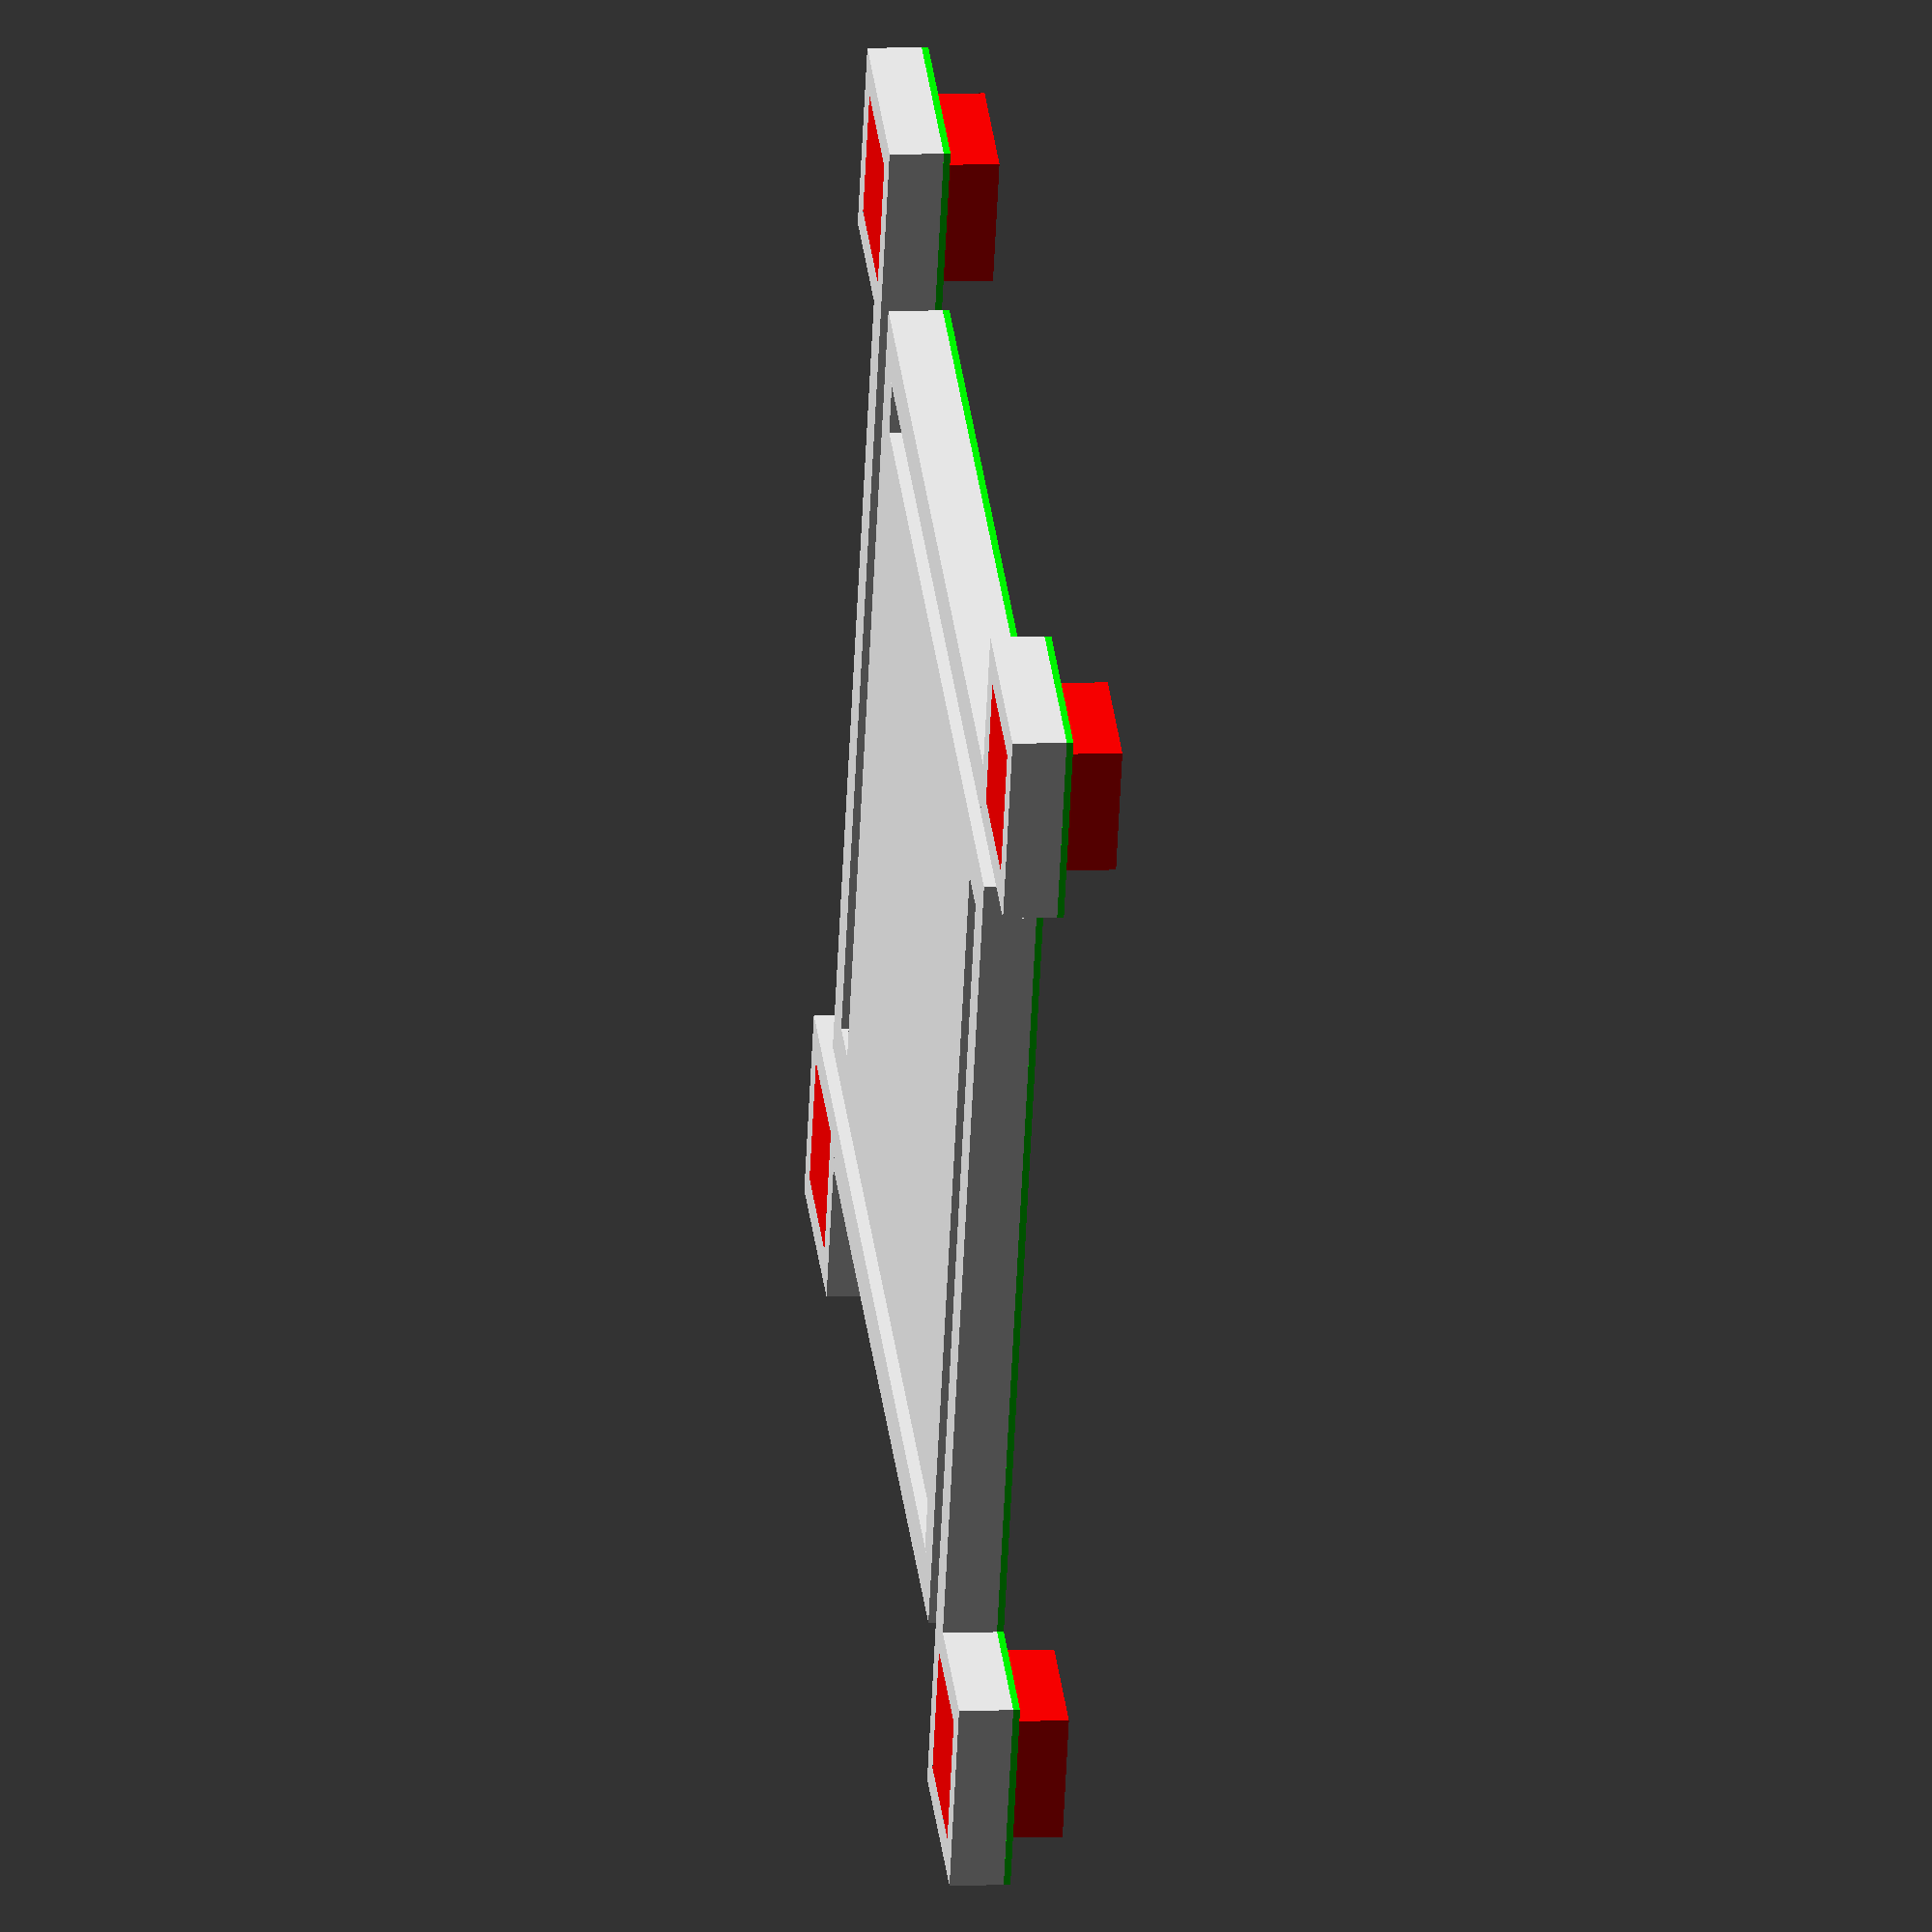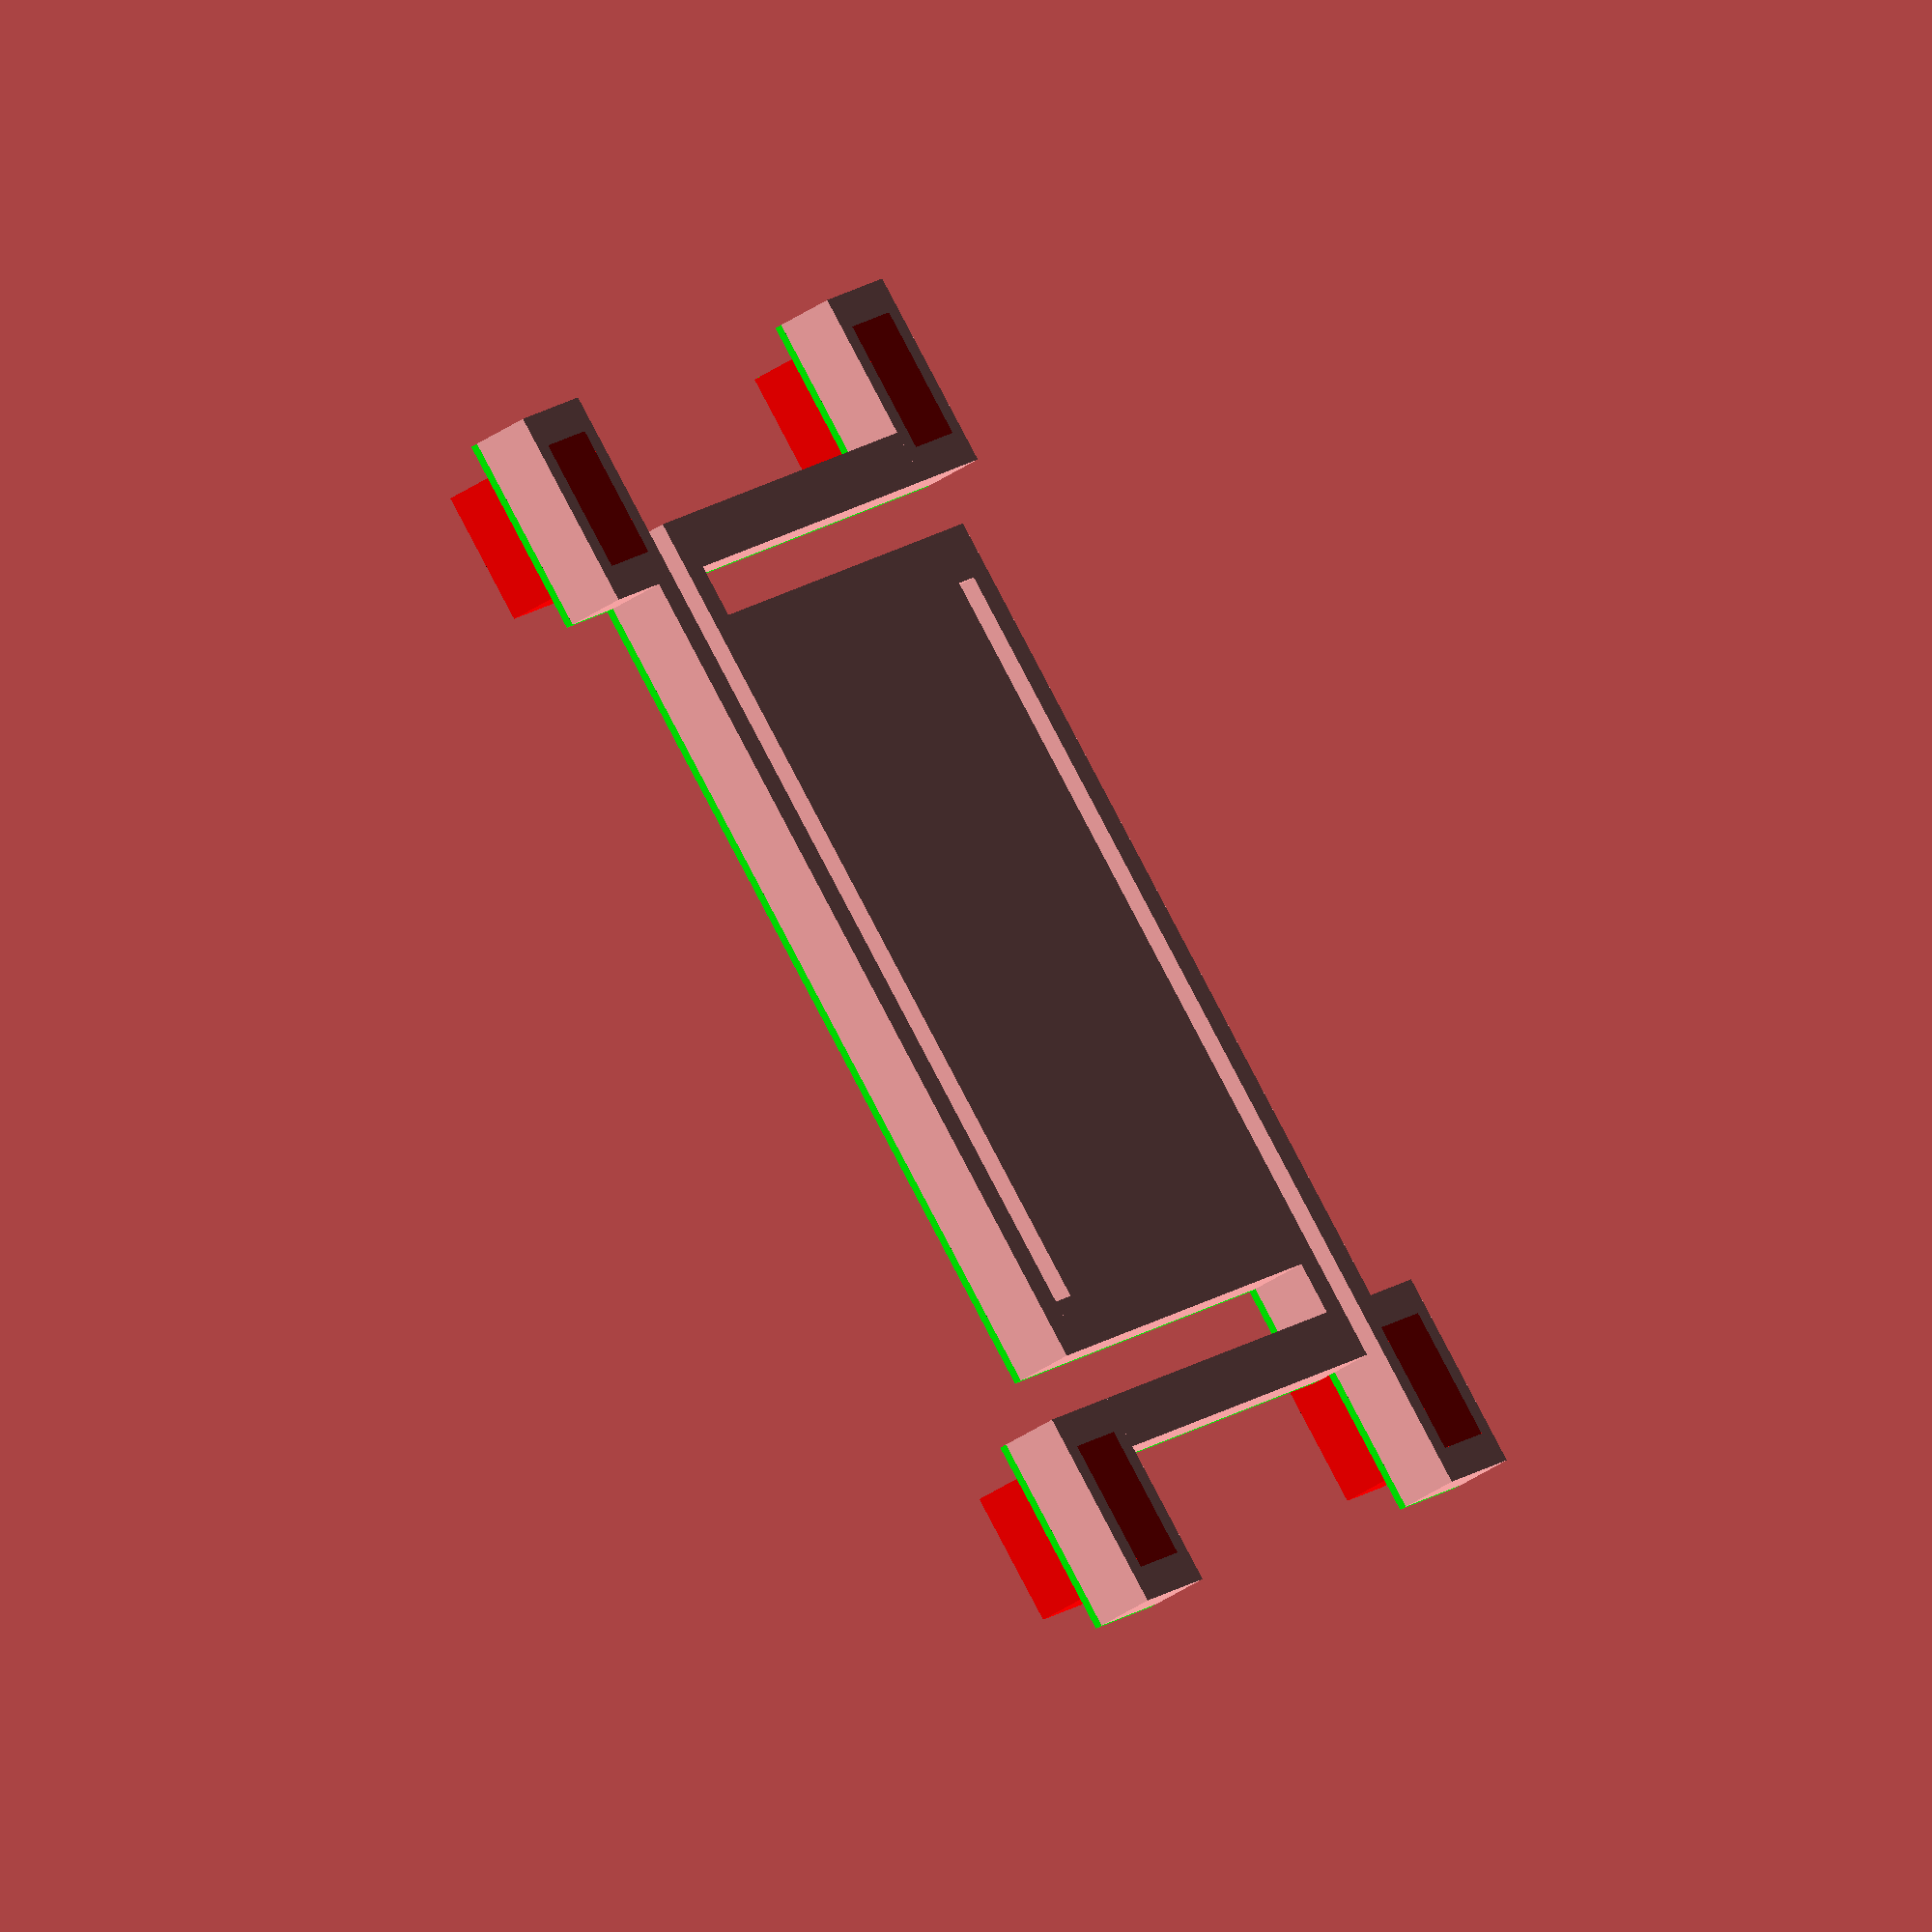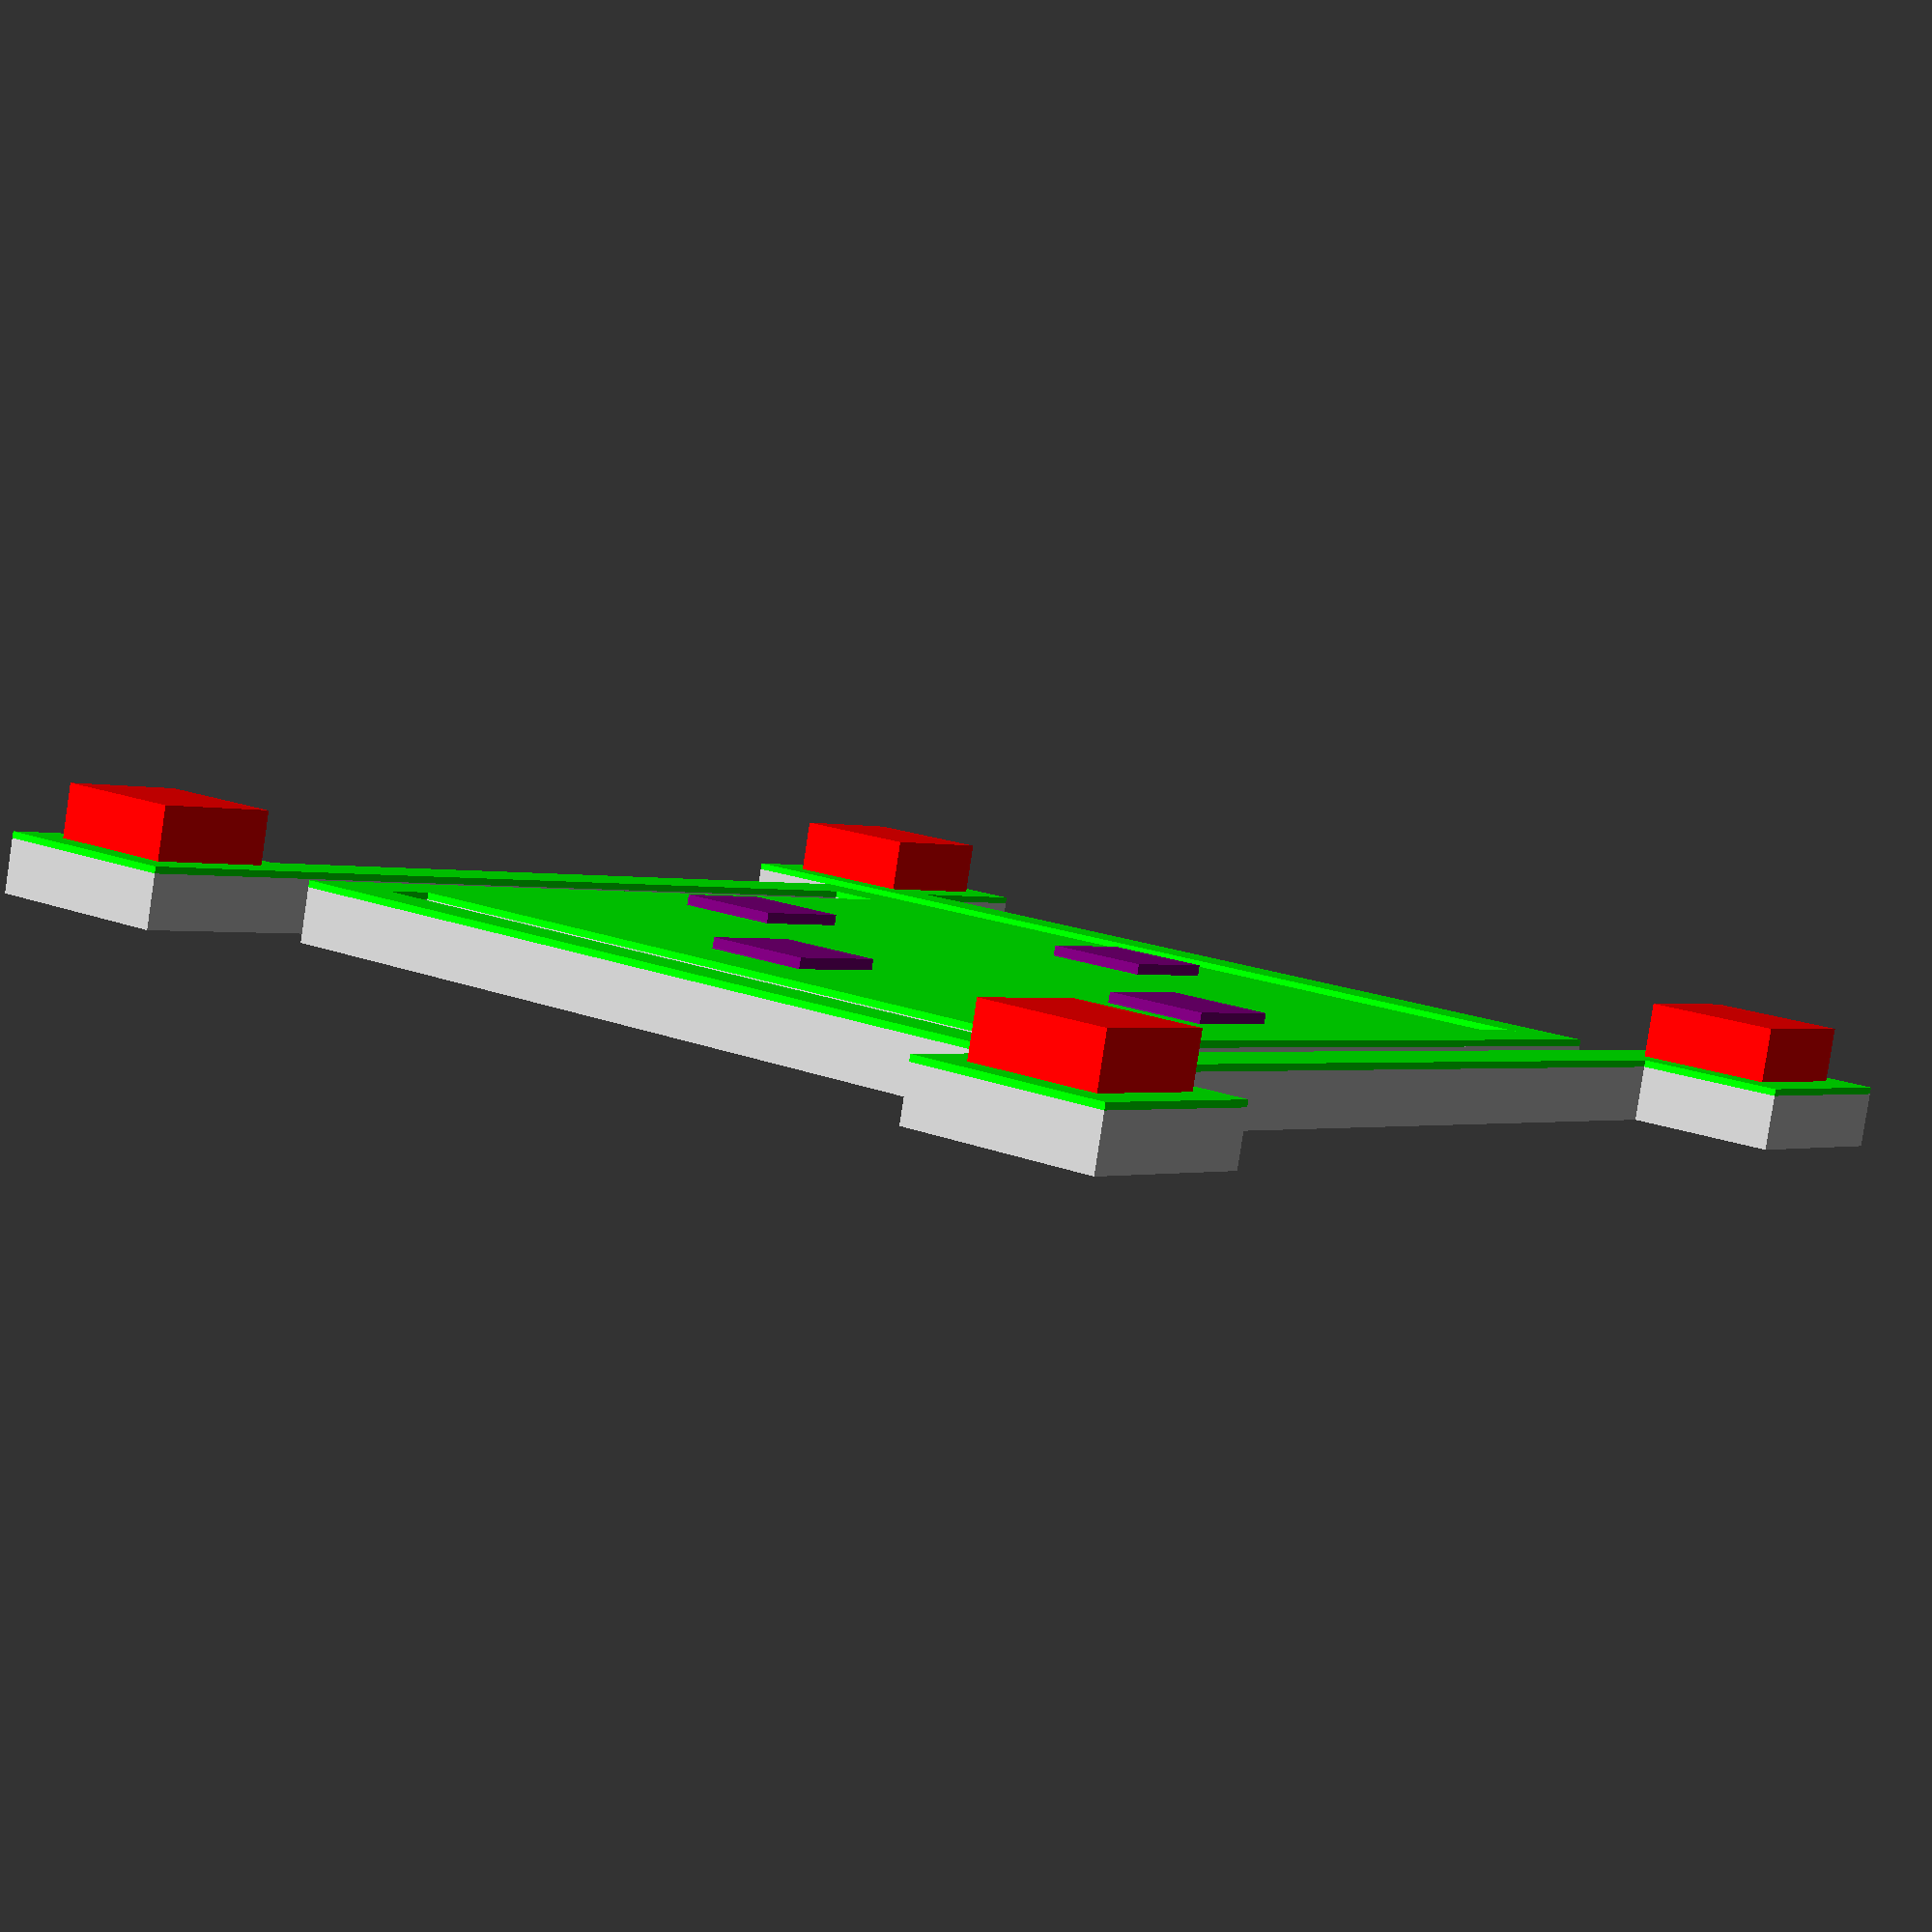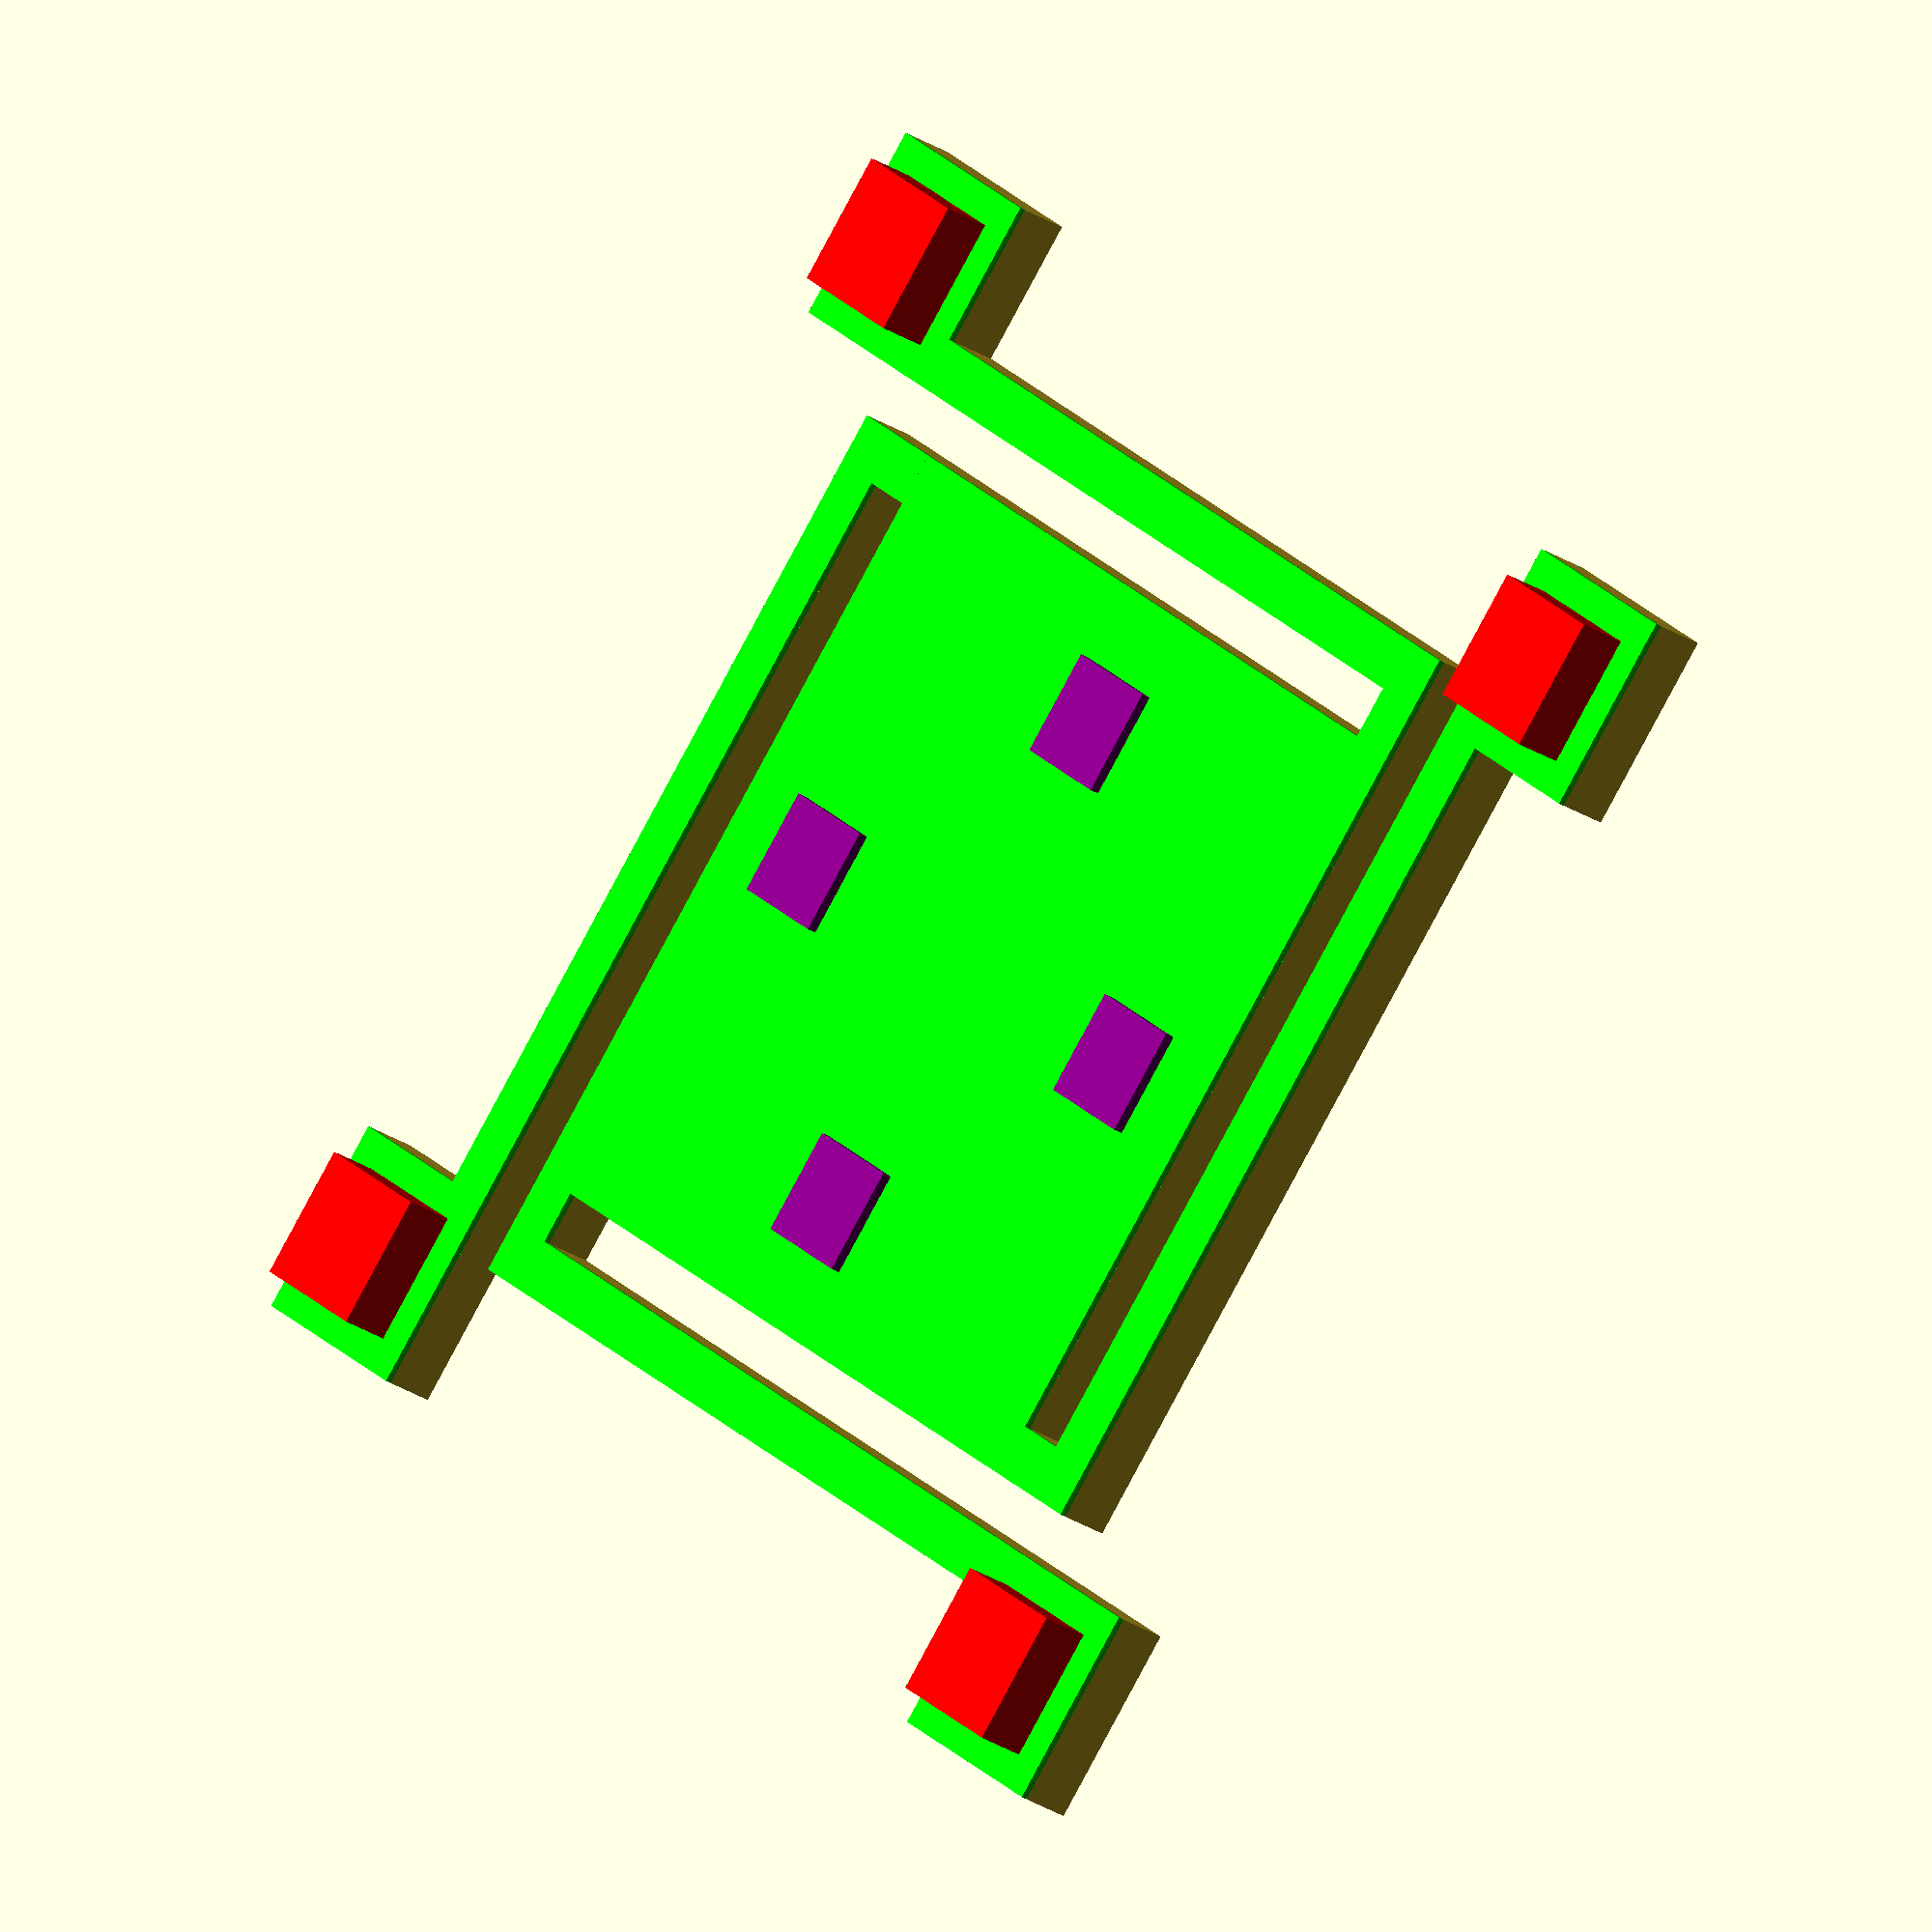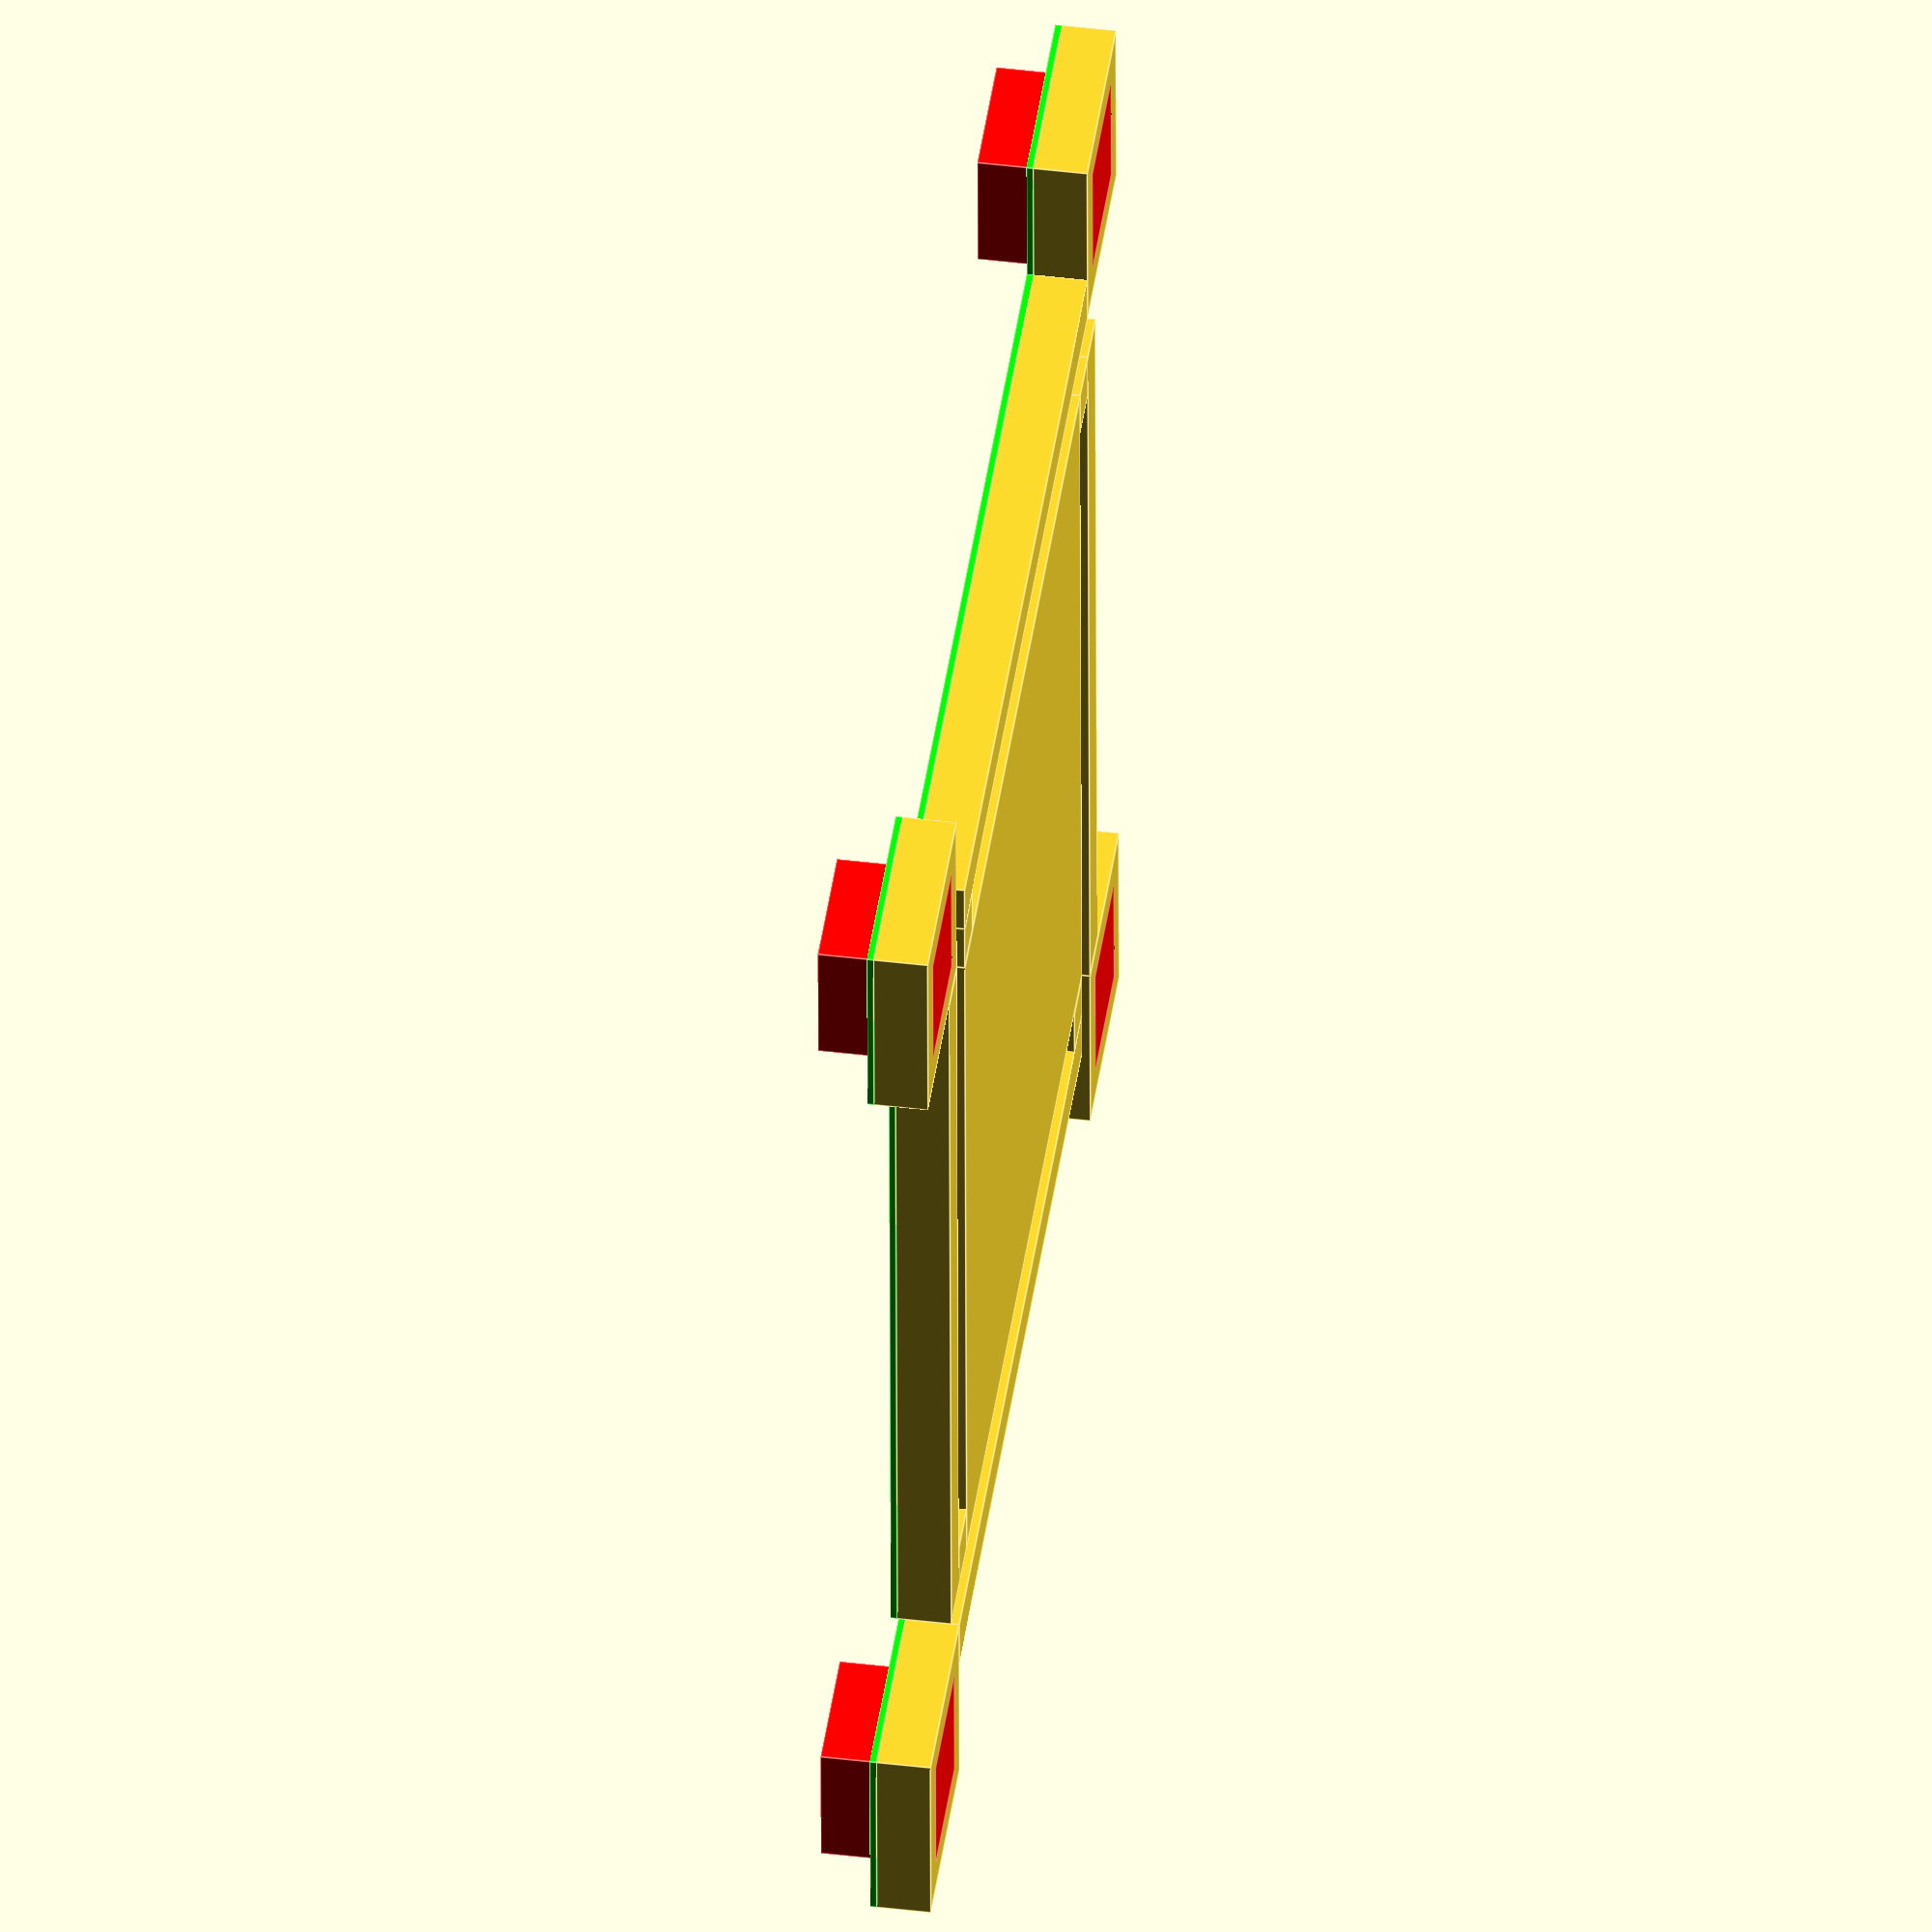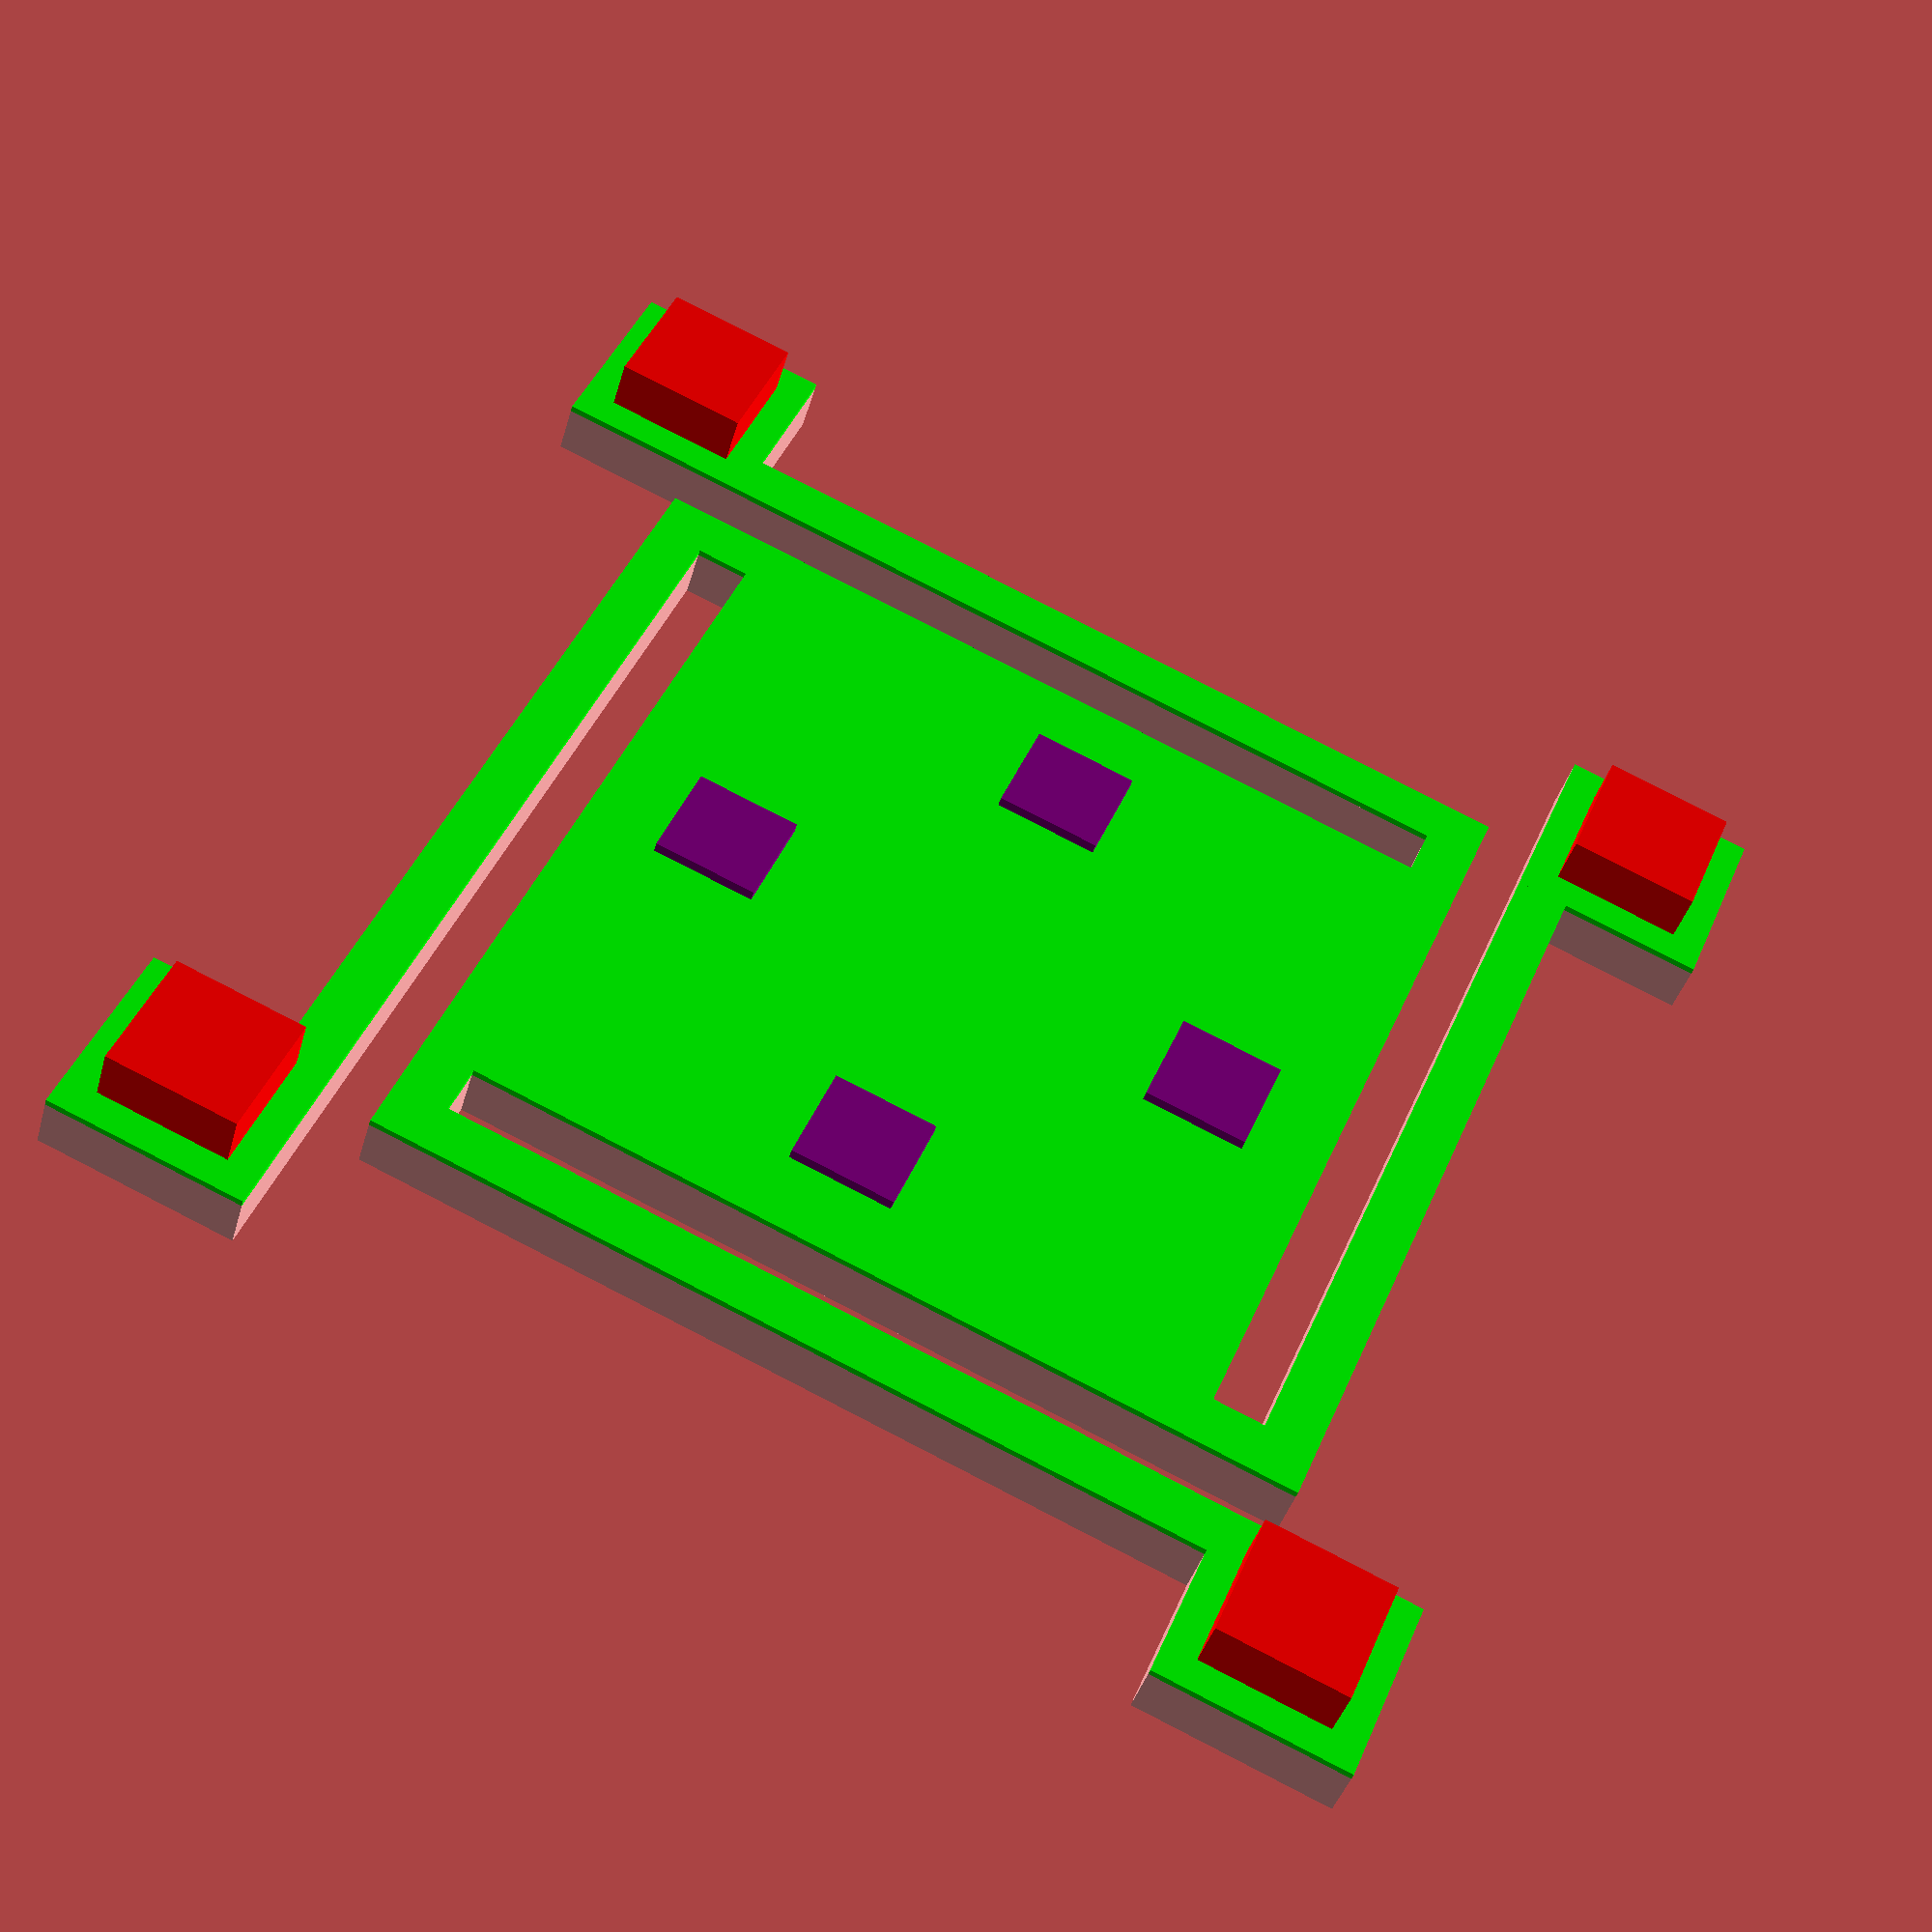
<openscad>
// Stanford NEM Relay CAD Model
// Author: Akash Levy

// RELAY PARAMETERS (lengths are in units of um)
g_act = 0.1;                // actuation gap: gap between c

t_poly = 0.2;               // thickness of poly-SiGe layer
L_plate = 3;                // side length of parallel plate

L_cant = L_plate;           // length of cantilever
W_cant = 0.2;               // width of cantilever
g_cant = W_cant;            // gap between plate and cantilever

L_via = 0.5;                // side length of via
L_anc = L_via + 0.25;       // side length of anchor attachment

n_cont = 4;                 // number of contacts
L_cont = 0.4;               // side length of contact
r_cont = 1;                 // radius of circle along which to place contacts
t_cont = 0.04;              // thickness of contact

t_sub = 0.1;                // substrate thickness

t_sp = 0.025;               // thickness of spacer

// RENDERING OPTIONS
poly_on = 1;
spacer_on = 1;
via_on = 1;
contact_on = 1;
substrate_on = 0;
scale_factor = 1;

//projection()
scale(scale_factor)
union () {
    // POLY LAYER AND VIA LAYER
    translate([0, 0, t_poly/2 + g_act + t_sp]) {
        // Plate
        if (poly_on)
        cube([L_plate, L_plate, t_poly], center=true);

        // Arms and attachments
        for(i=[0:3]) {
            rotate([0, 0, 90*i]) {
                // Cantilever
                if (poly_on)
                translate([L_cant/2 + g_cant + W_cant/2, -W_cant/2, 0])
                cube([W_cant, L_plate + W_cant, t_poly], center=true);
                
                // Cantilever attachment
                if (poly_on)
                translate([L_plate/2 + g_cant/2, L_plate/2 - W_cant/2, 0])
                cube([g_cant, W_cant, t_poly], center=true);
                
                // Anchors (attachments + vias)
                translate([L_plate/2 + g_cant + L_anc/2, -L_plate/2 - L_anc/2 - W_cant, 0]) {
                    // Attachments (anchors - vias)
                    if (poly_on)
                    difference() {
                        cube([L_anc, L_anc, t_poly], center=true);
                        translate([0, 0, -t_sub/2 - g_act/2])
                        cube([L_via, L_via, t_poly + g_act + t_sub + 0.1], center=true);
                    }
                        
                    // Vias
                    if (via_on)
                    color([1, 0, 0])
                    translate([0, 0, -t_sub/2 - g_act/2 - t_sp/2])
                    cube([L_via, L_via, t_poly + g_act + t_sub + t_sp], center=true);
                }
            }
        }
    }

    // INSULATING LAYER
    // TODO: use modules for insulating layer since same as poly layer pretty much
    if (spacer_on)
    color([0,1,0])
    translate([0, 0, g_act + t_sp/2]) {
        // Plate
        cube([L_plate, L_plate, t_sp], center=true);

        // Arms and attachments
        for(i=[0:3]) {
            rotate([0, 0, 90*i]) {
                // Cantilever
                translate([L_plate/2 + g_cant + W_cant/2, -W_cant/2, 0])
                cube([W_cant, L_plate + W_cant, t_sp], center=true);
                
                // Cantilever attachment
                translate([L_plate/2 + g_cant/2, L_plate/2 - W_cant/2, 0])
                cube([g_cant, W_cant, t_sp], center=true);
                
                // Anchors (attachments + vias)
                translate([L_plate/2 + g_cant + L_anc/2, -L_plate/2 - L_anc/2 - W_cant, 0]) {
                    // Attachments (anchors - vias)
                    difference() {
                        cube([L_anc, L_anc, t_sp], center=true);
                        translate([0, 0, -t_sub/2 - g_act/2])
                        cube([L_via, L_via, t_poly + g_act + t_sub + 0.1], center=true);
                    }
                }
            }
        }
    }

    // CONTACT LAYER
    if (contact_on)
    for(i=[1:n_cont]) {
        rotate([0, 0, 360/n_cont*i])
        translate([0, r_cont, g_act - t_cont/2])
        color([0.5, 0, 0.5])
        cube([L_cont, L_cont, t_cont], center=true);
    }

    // SUBSTRATE LAYER
    if (substrate_on)
    color([0.5,0.5,0.5])
    translate([0, 0, -t_sub/2]) {
        cube([L_plate*3, L_plate*3, t_sub], center=true);
    }
}
</openscad>
<views>
elev=172.1 azim=23.5 roll=96.8 proj=o view=solid
elev=57.9 azim=29.9 roll=302.6 proj=o view=solid
elev=84.1 azim=51.9 roll=171.4 proj=p view=solid
elev=204.9 azim=139.8 roll=317.3 proj=o view=wireframe
elev=316.1 azim=359.0 roll=278.1 proj=o view=edges
elev=40.3 azim=67.4 roll=164.6 proj=p view=wireframe
</views>
